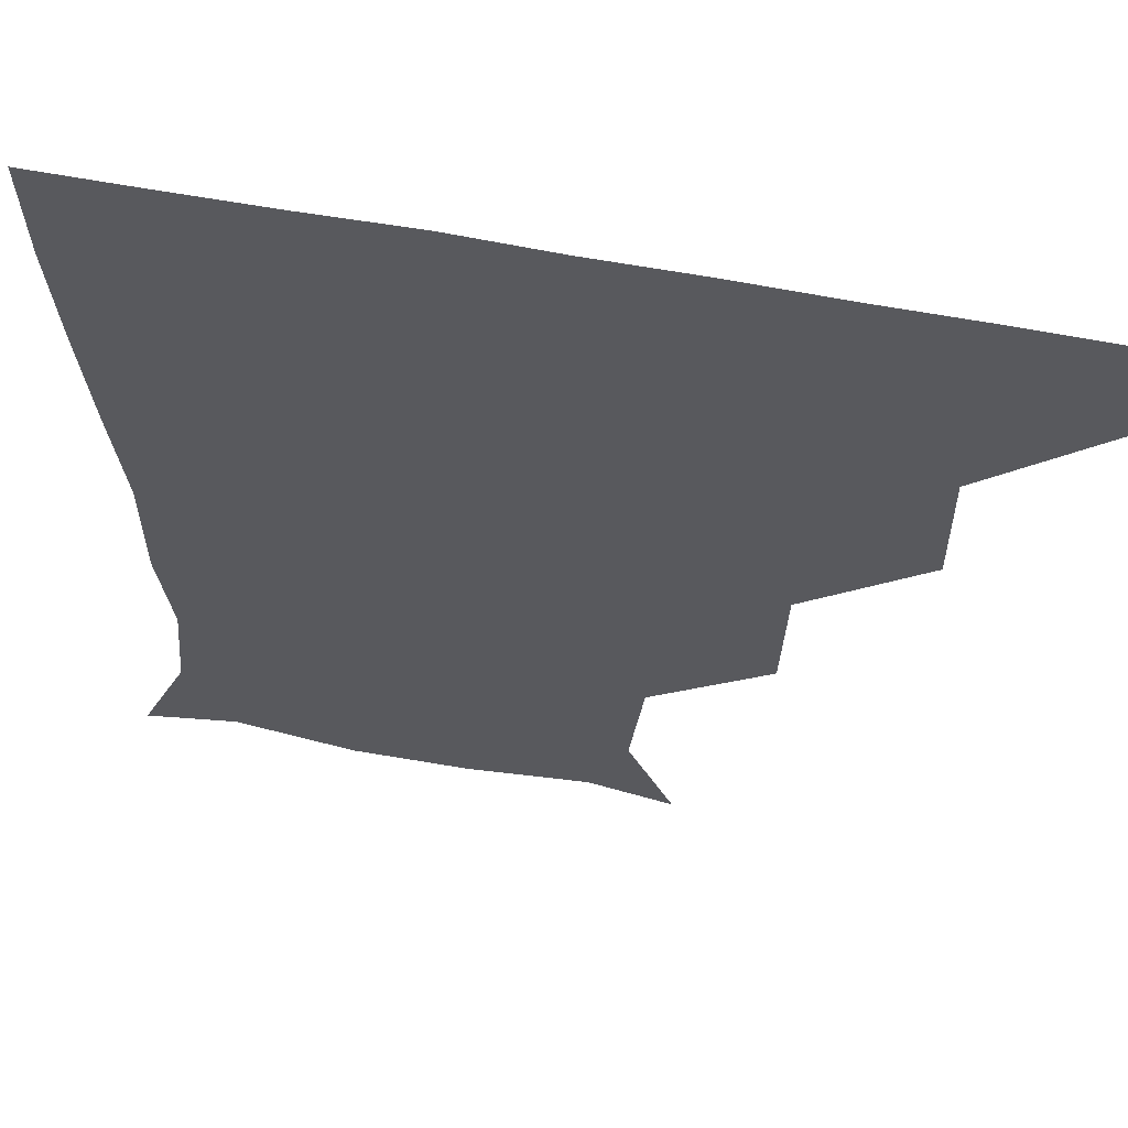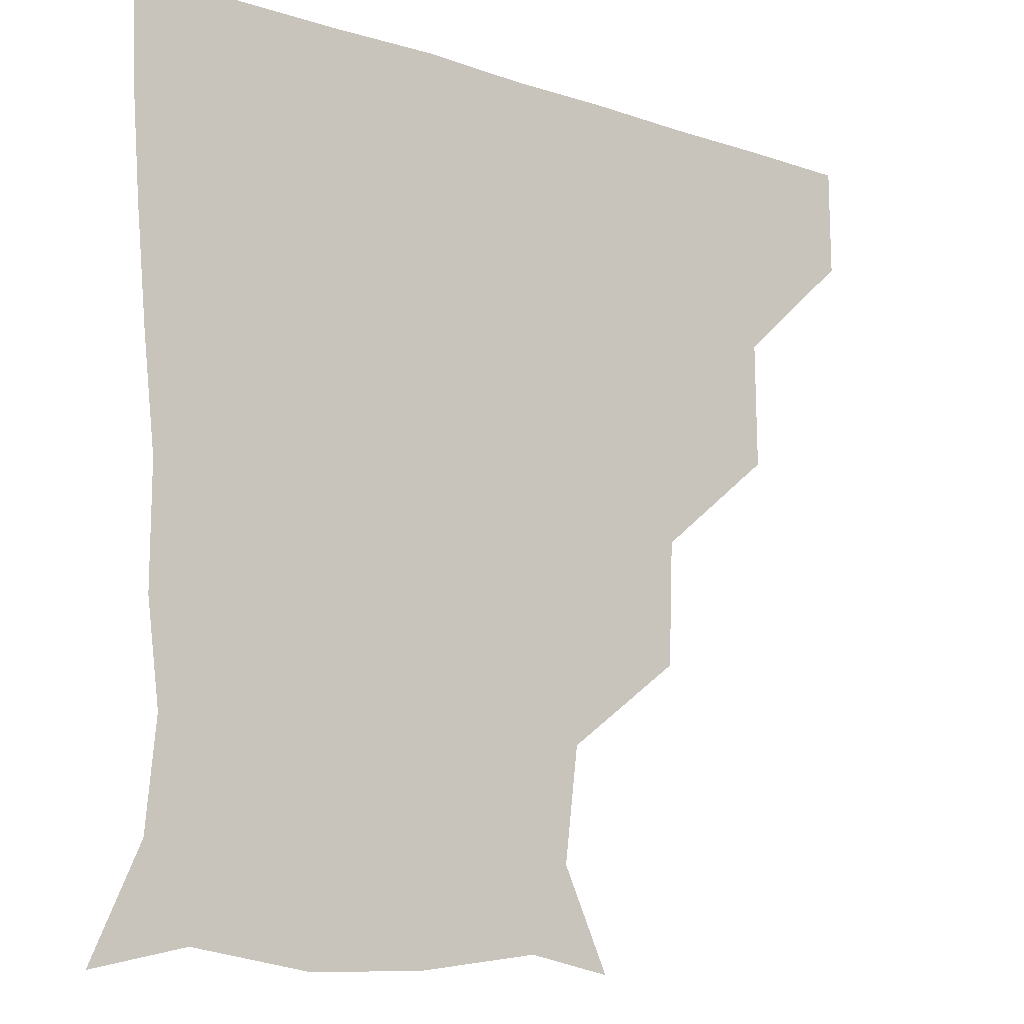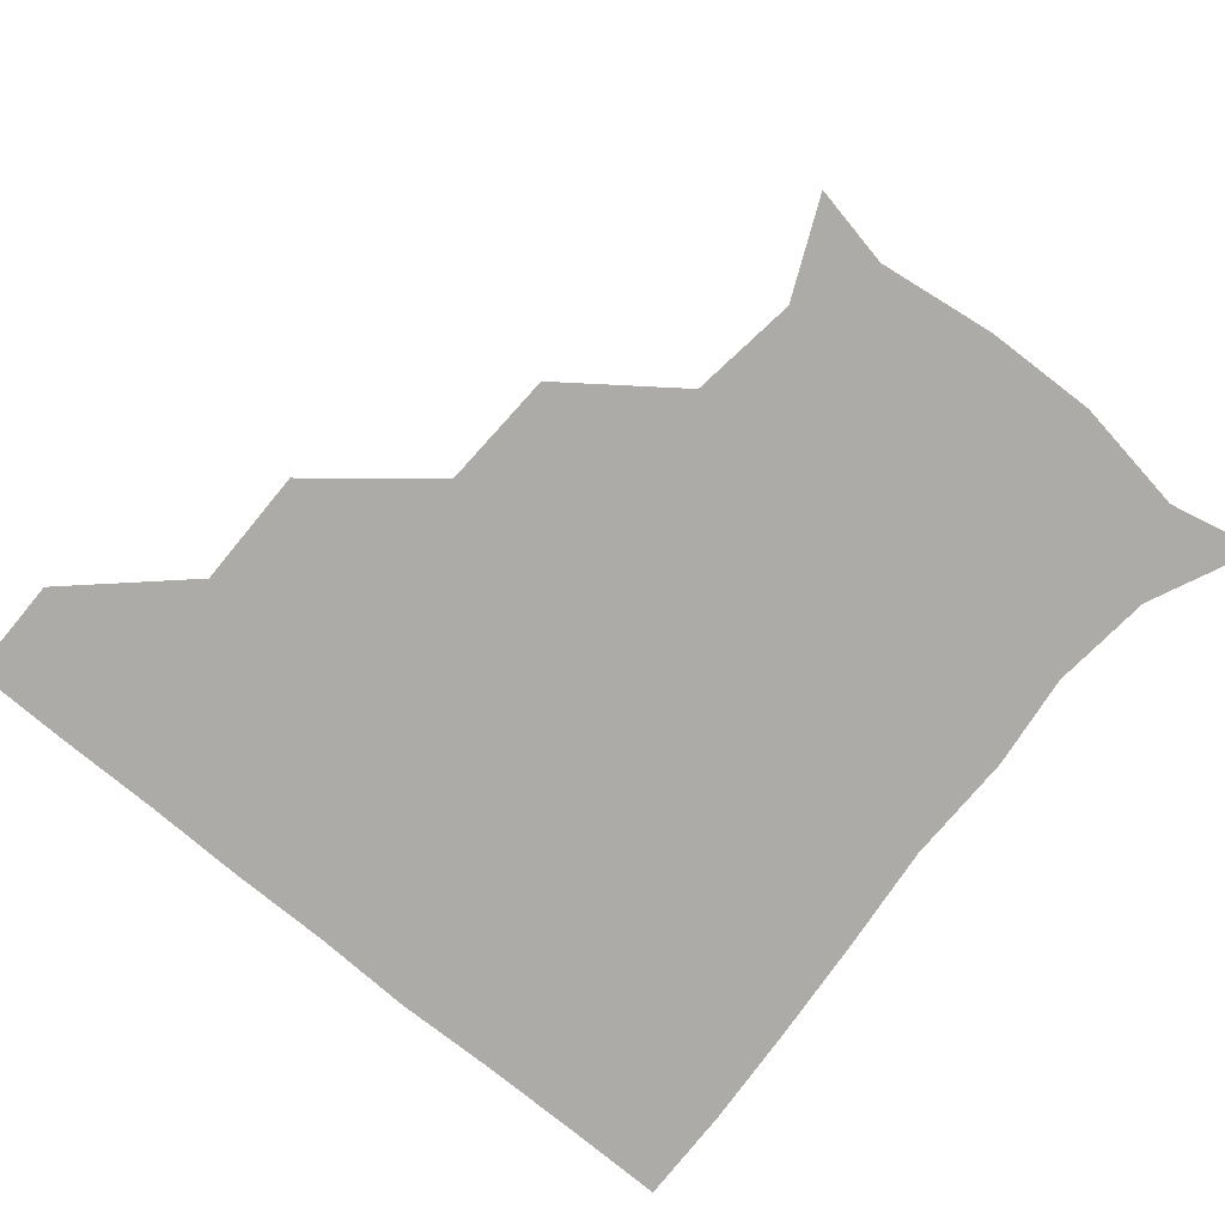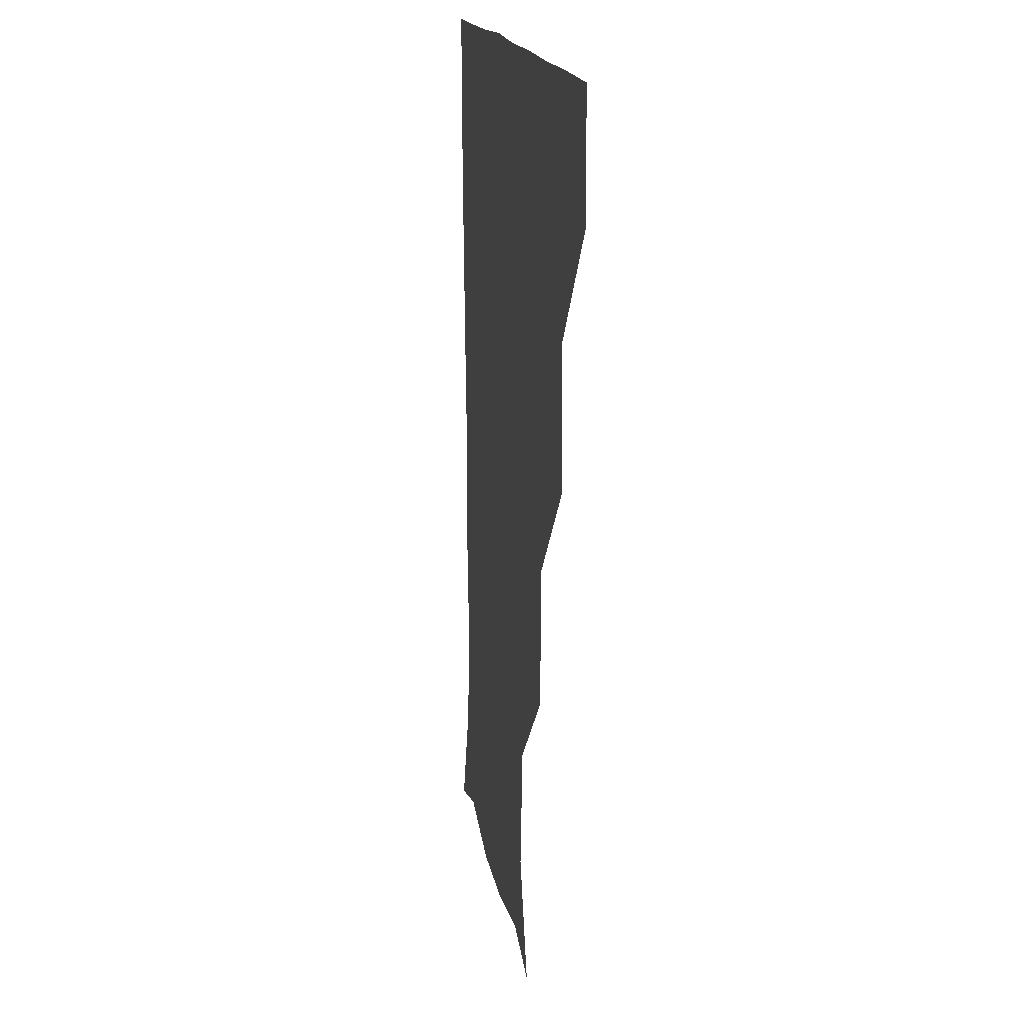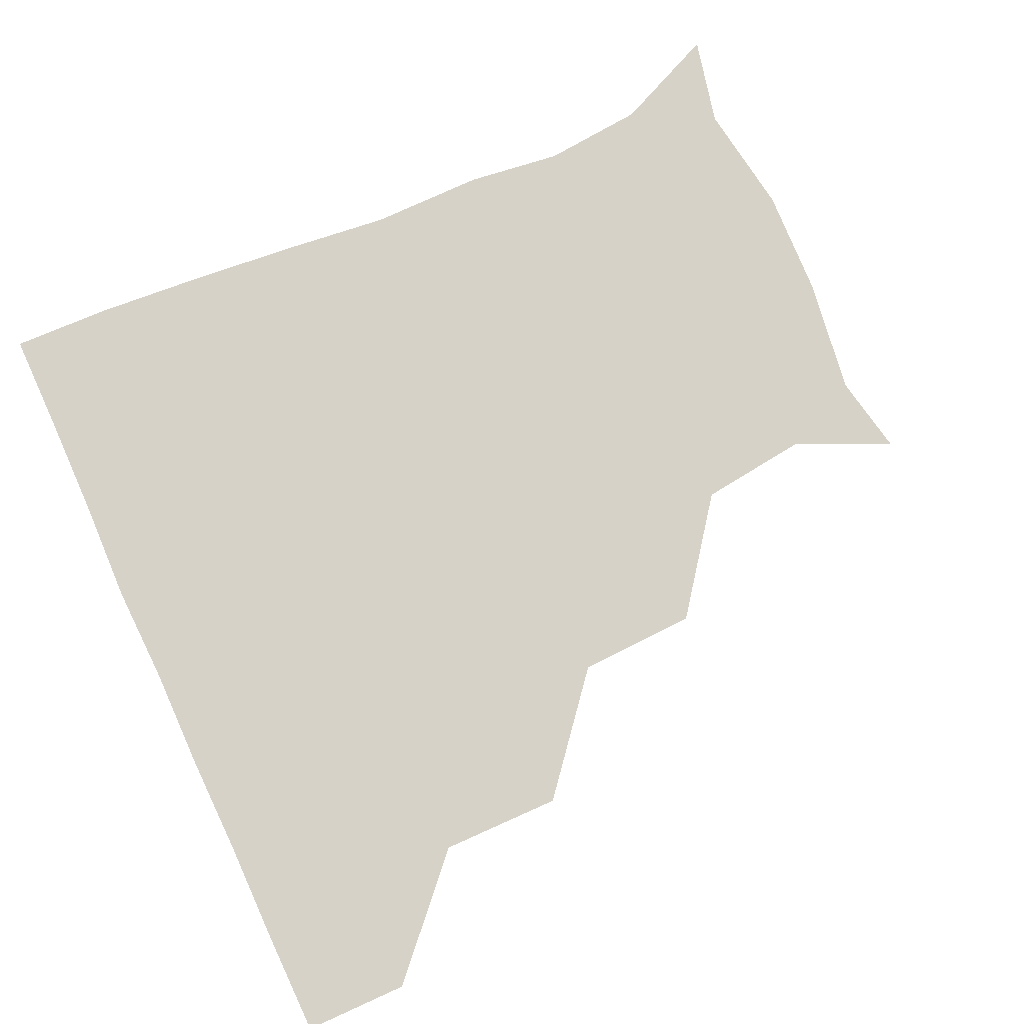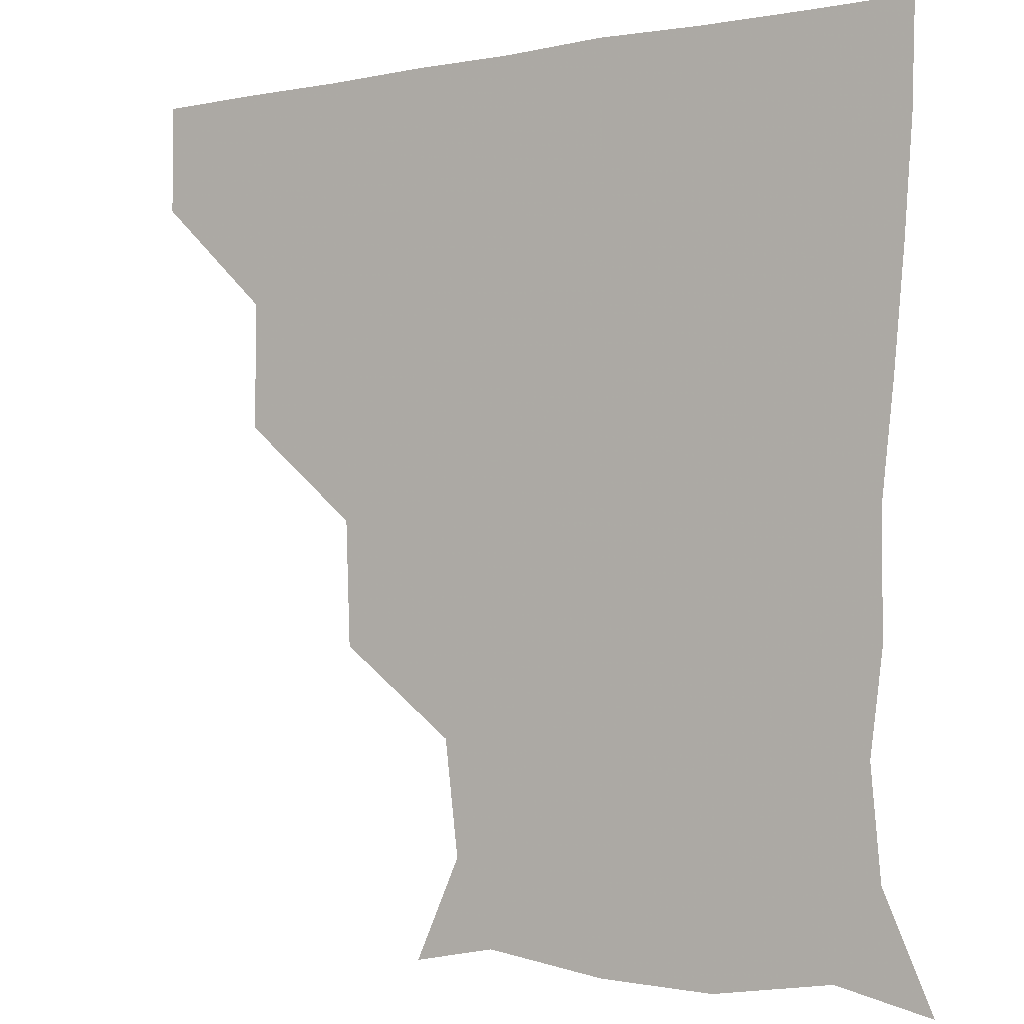
<metadata>
{"format":"obj","ext":"obj","renderer":"f3d","projection":"perspective","resolution":1024,"background":"white","views":[{"elev":59.2,"azim":-168.7,"up":"+Y"},{"elev":-13.3,"azim":143.2,"up":"+Y"},{"elev":-76.2,"azim":-40.0,"up":"+Z"},{"elev":14.3,"azim":-97.4,"up":"+Y"},{"elev":77.6,"azim":-114.6,"up":"+Z"},{"elev":-2.9,"azim":34.0,"up":"+Y"}]}
</metadata>
<code>
v 451.1 360.3 0
v 451.2 390.9 0
v 483.2 294.5 0
v 483.5 330 0
v 481.9 361.1 0
v 481.1 391.2 0
v 517.8 231.8 0
v 516.5 266.8 0
v 513.7 302.4 0
v 512.5 332.3 0
v 511.6 361.3 0
v 511.2 391 0
v 541.7 146.7 0
v 554.7 174.9 0
v 550.8 206.8 0
v 545 240.4 0
v 543.2 273.1 0
v 542.9 303.9 0
v 542.1 332.3 0
v 541.4 361.3 0
v 540.9 391.5 0
v 565.6 151.2 0
v 576.9 182.8 0
v 575.8 213.4 0
v 573.5 244.5 0
v 572.2 274.5 0
v 572.3 304.4 0
v 572 332.2 0
v 572 360.8 0
v 570.8 391.3 0
v 600.3 146 0
v 603.5 181.9 0
v 601.8 216.7 0
v 601.7 246.1 0
v 601.8 275.1 0
v 601.6 303.9 0
v 601.8 332.5 0
v 601.8 360.9 0
v 600.1 392.1 0
v 633.1 144.6 0
v 629.6 184.8 0
v 628.7 217.5 0
v 629.4 246.2 0
v 630.4 275.7 0
v 631.1 304.4 0
v 631.3 332.5 0
v 631.9 361.2 0
v 630.3 391.1 0
v 667 149.5 0
v 655 183.9 0
v 654.1 214.7 0
v 656.2 243 0
v 657.5 273.2 0
v 658.9 304.1 0
v 660.5 333 0
v 661.3 361.7 0
v 660.9 390.8 0
v 693.8 143.3 0
v 680 174.2 0
v 677.3 204.2 0
v 680.9 232.2 0
v 680.9 265.9 0
v 684.4 297.7 0
v 687.5 330.2 0
v 689.9 361.3 0
v 690.8 390.8 0
v 721 391 0
f 4 5 1
f 1 5 2
f 5 6 2
f 8 9 3
f 3 9 4
f 9 10 4
f 4 10 5
f 10 11 5
f 5 11 6
f 11 12 6
f 15 16 7
f 7 16 8
f 16 17 8
f 8 17 9
f 17 18 9
f 9 18 10
f 18 19 10
f 10 19 11
f 19 20 11
f 11 20 12
f 20 21 12
f 13 22 14
f 22 23 14
f 14 23 15
f 23 24 15
f 15 24 16
f 24 25 16
f 16 25 17
f 25 26 17
f 17 26 18
f 26 27 18
f 18 27 19
f 27 28 19
f 19 28 20
f 28 29 20
f 20 29 21
f 29 30 21
f 22 31 23
f 31 32 23
f 23 32 24
f 32 33 24
f 24 33 25
f 33 34 25
f 25 34 26
f 34 35 26
f 26 35 27
f 35 36 27
f 27 36 28
f 36 37 28
f 28 37 29
f 37 38 29
f 29 38 30
f 38 39 30
f 31 40 32
f 40 41 32
f 32 41 33
f 41 42 33
f 33 42 34
f 42 43 34
f 34 43 35
f 43 44 35
f 35 44 36
f 44 45 36
f 36 45 37
f 45 46 37
f 37 46 38
f 46 47 38
f 38 47 39
f 47 48 39
f 40 49 41
f 49 50 41
f 41 50 42
f 50 51 42
f 42 51 43
f 51 52 43
f 43 52 44
f 52 53 44
f 44 53 45
f 53 54 45
f 45 54 46
f 54 55 46
f 46 55 47
f 55 56 47
f 47 56 48
f 56 57 48
f 49 58 50
f 58 59 50
f 50 59 51
f 59 60 51
f 51 60 52
f 60 61 52
f 52 61 53
f 61 62 53
f 53 62 54
f 62 63 54
f 54 63 55
f 63 64 55
f 55 64 56
f 64 65 56
f 56 65 57
f 65 66 57

</code>
